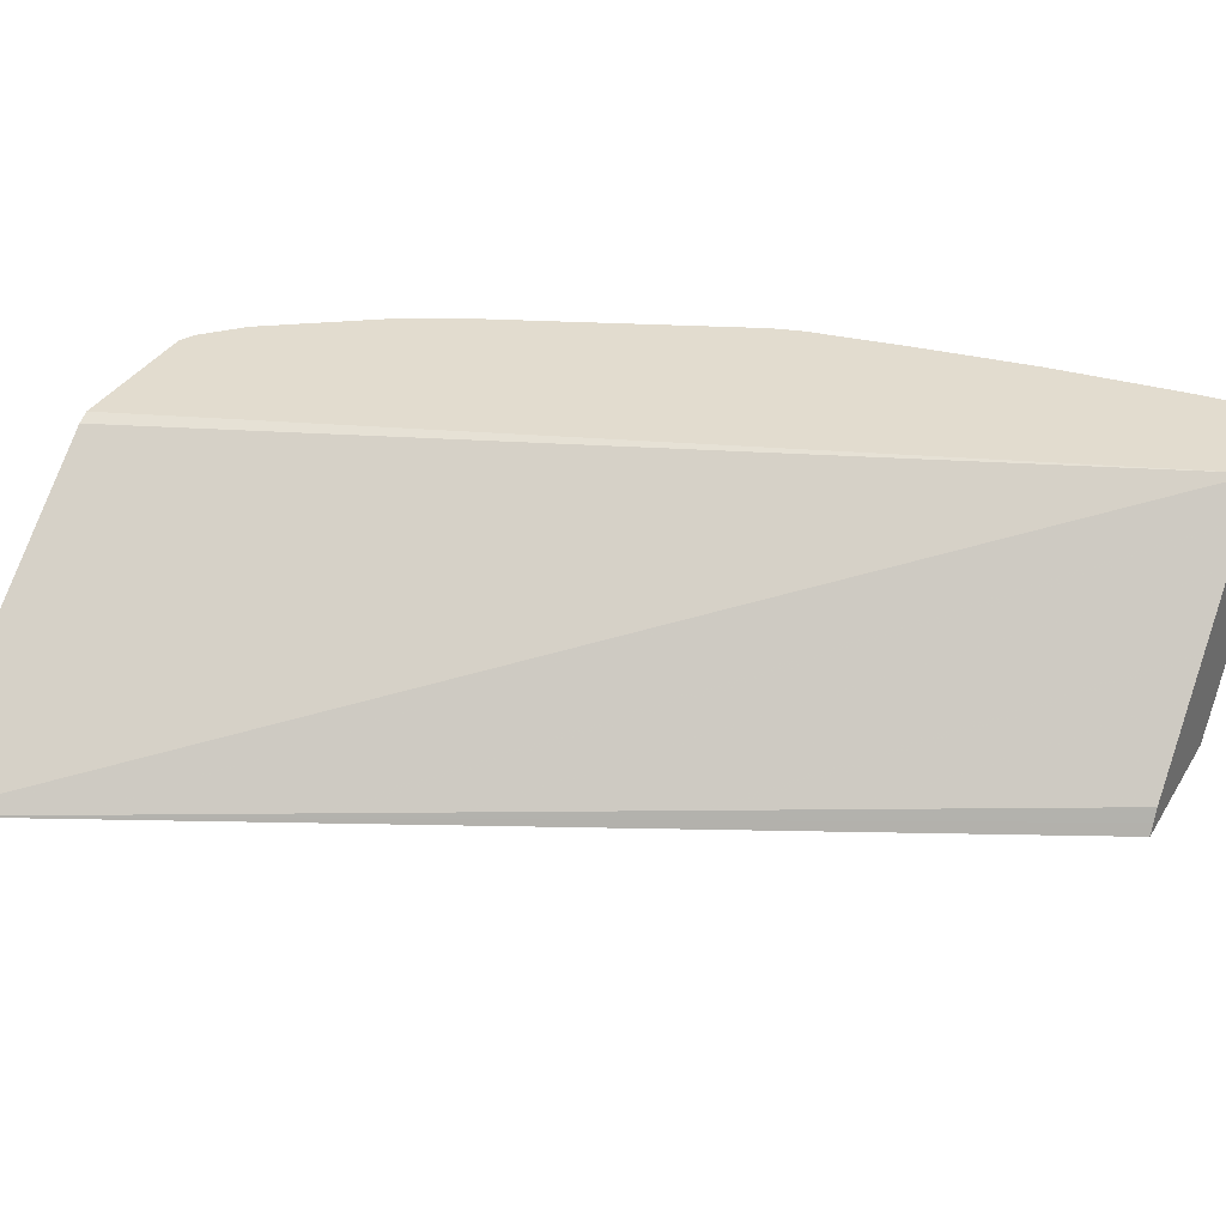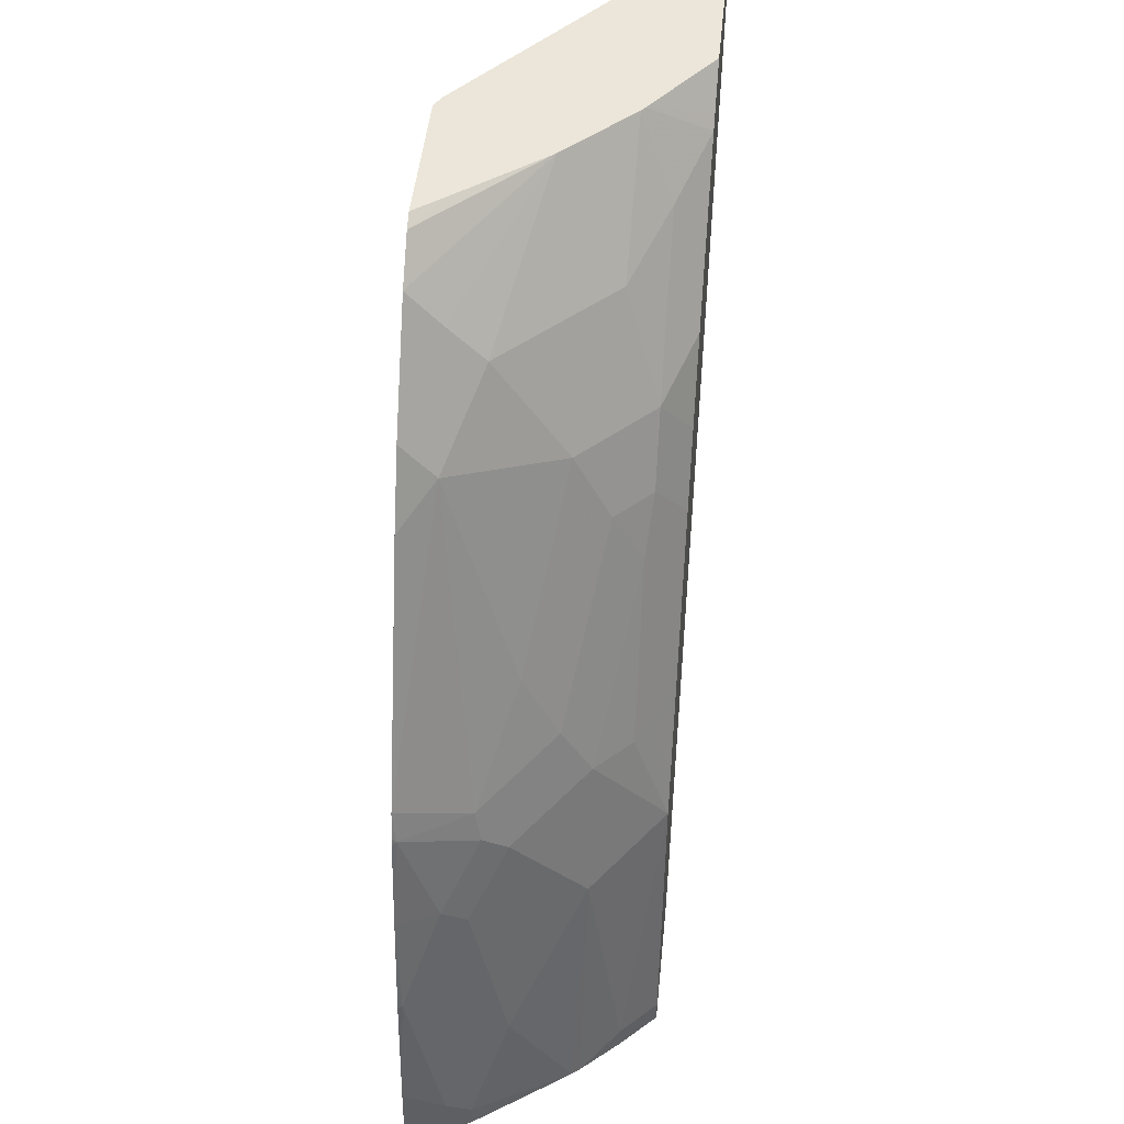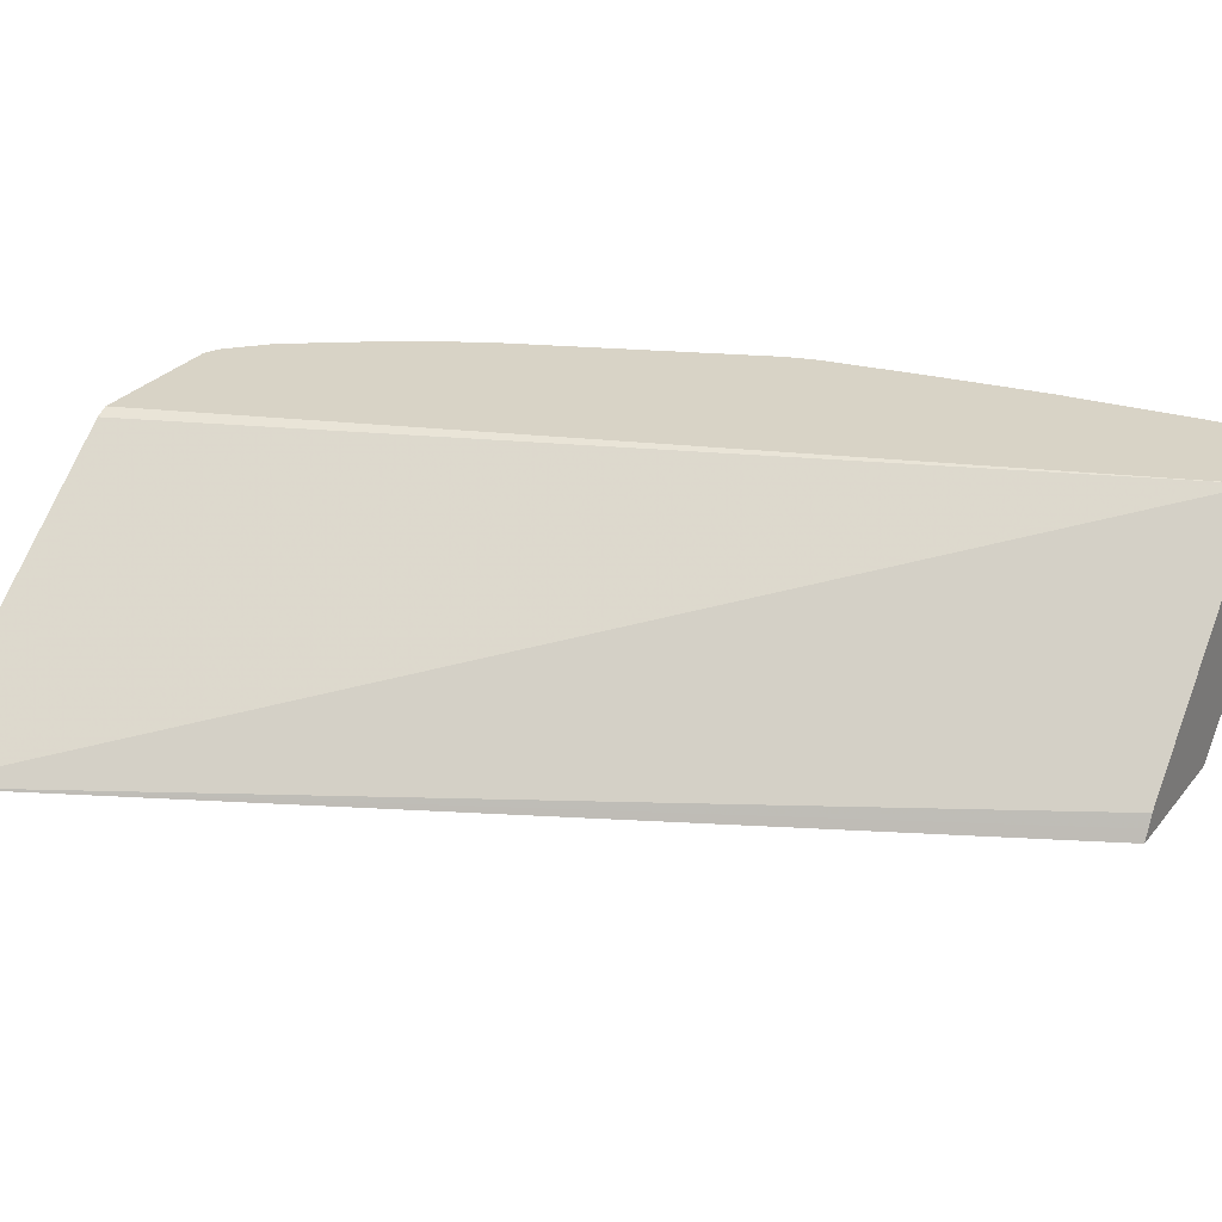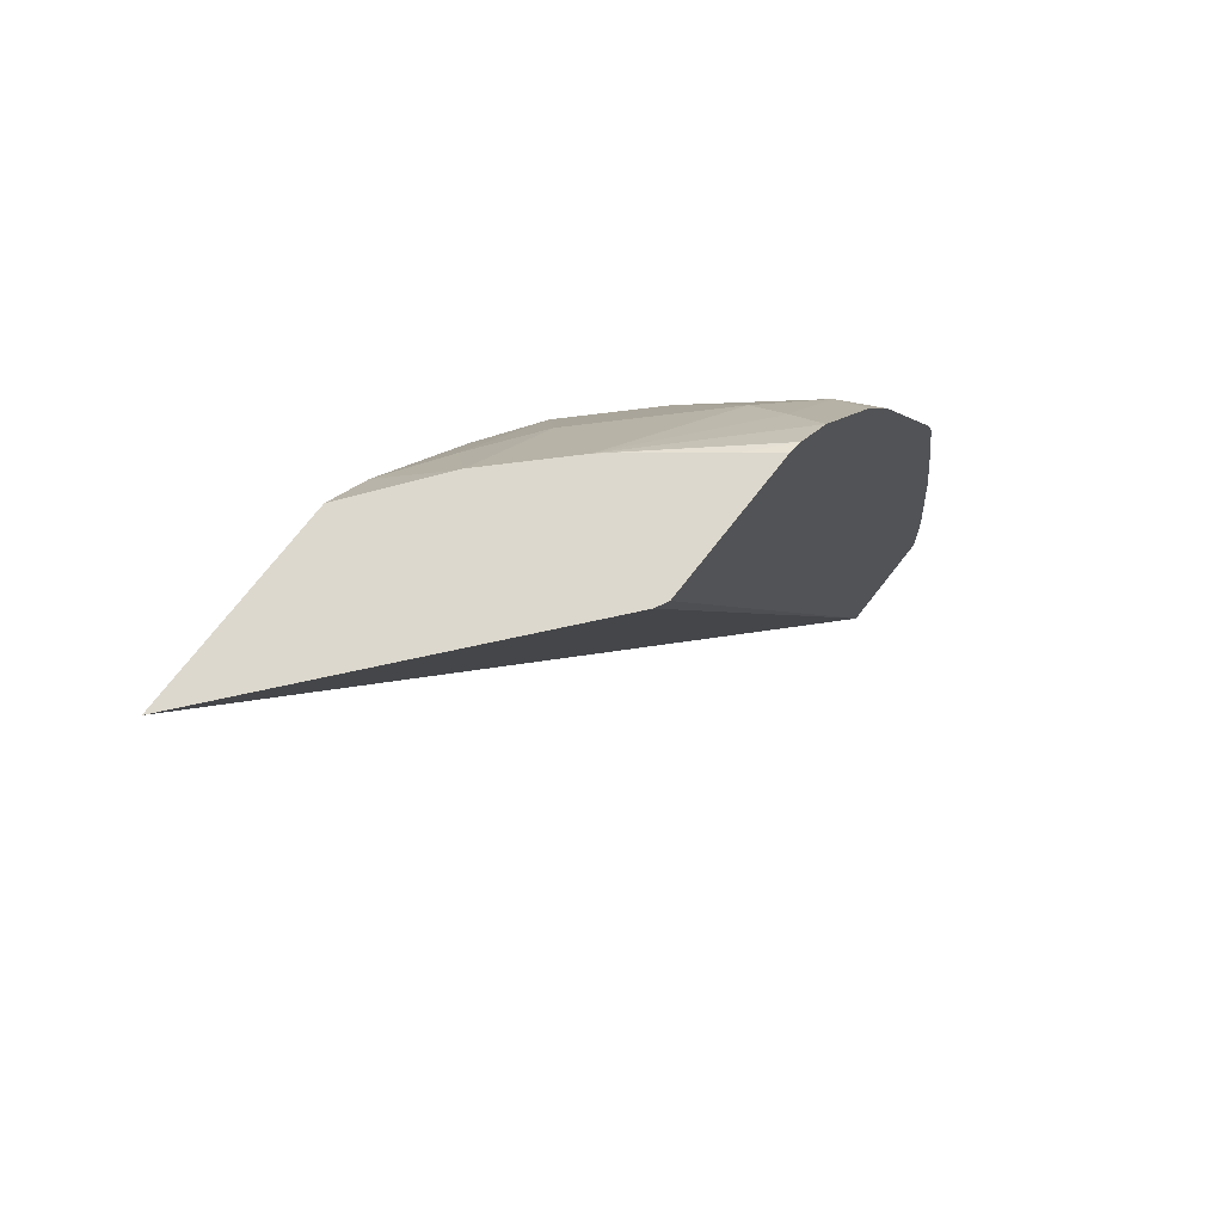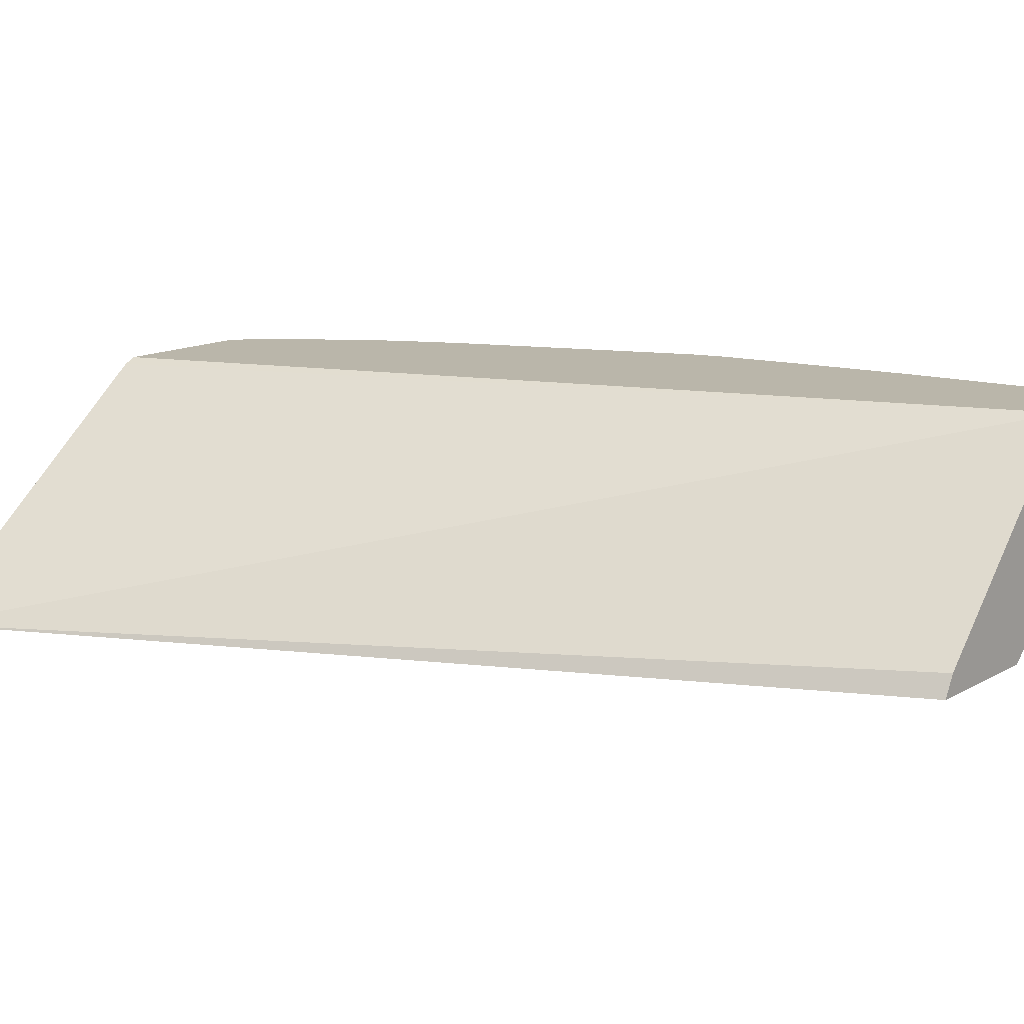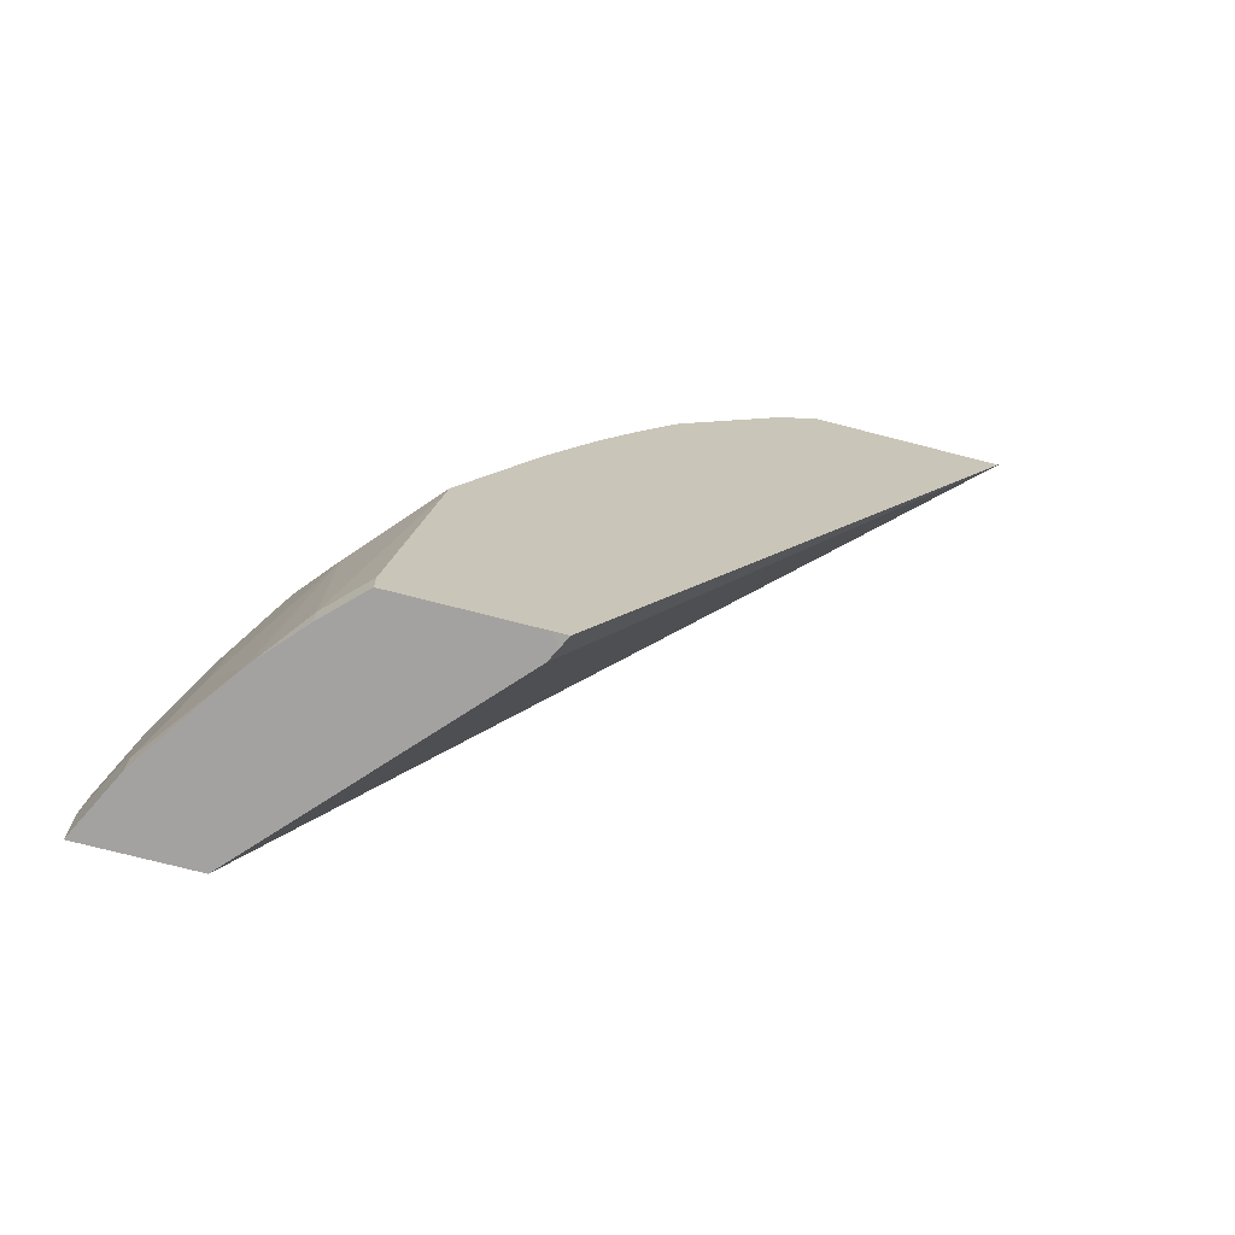
<metadata>
{"format":"obj","ext":"obj","renderer":"f3d","projection":"perspective","resolution":1024,"background":"white","views":[{"elev":34.7,"azim":116.9,"up":"+Y"},{"elev":47.3,"azim":-84.3,"up":"+Z"},{"elev":28.0,"azim":120.3,"up":"+Y"},{"elev":72.2,"azim":127.8,"up":"+Z"},{"elev":13.8,"azim":129.2,"up":"+Y"},{"elev":-72.7,"azim":-14.5,"up":"+Z"}]}
</metadata>
<code>
v -0.456 -0.06962 0.5533
v -0.622 0.06882 0.5533
v -0.5737 -0.06962 0.5533
v -0.7187 -0.06962 -4.614e-05
v -0.722 -0.06294 -0.0001545
v -0.7256 -0.05582 -0.0001545
v -0.842 0.07229 -0.0001545
v -0.6289 0.07229 0.5533
v -0.6193 -0.03509 0.5533
v -0.593 -0.06962 0.534
v -0.7271 -0.06962 -0.0001545
v -0.8909 0.07229 -0.0001545
v -0.7126 0.07229 0.5533
v -0.622 -0.03283 0.5533
v -0.6384 -0.05232 0.5075
v -0.6002 -0.06962 0.5267
v -0.8024 -0.06962 -0.0001545
v -0.9002 0.0631 -0.0001545
v -0.9048 0.07229 -0.0001003
v -0.7174 0.07229 0.5508
v -0.6997 0.05536 0.5533
v -0.6608 0.005946 0.5533
v -0.6803 -0.0314 0.4866
v -0.7012 -0.05232 0.4238
v -0.663 -0.06962 0.443
v -0.8233 -0.04883 -0.0001545
v -0.8024 -0.06962 0.01415
v -0.9 0.06264 -0.0001545
v -0.9048 0.07229 0.03045
v -0.7212 0.07229 0.5489
v -0.6631 0.00871 0.5533
v -0.7421 0.07229 0.528
v -0.743 0.05232 0.5075
v -0.743 0.0314 0.4866
v -0.7221 0.01046 0.4866
v -0.7221 -0.0314 0.4238
v -0.7221 -0.05232 0.382
v -0.6875 -0.06962 0.3975
v -0.8437 -0.02602 -0.0001545
v -0.8233 -0.04883 0.01398
v -0.7815 -0.06962 0.1816
v -0.8931 0.04883 -0.0001545
v -0.8931 0.04883 0.02796
v -0.9031 0.07229 0.05223
v -0.7839 0.07229 0.4652
v -0.7849 0.05232 0.4448
v -0.743 -0.01046 0.4238
v -0.743 -0.0314 0.382
v -0.7396 -0.04883 0.3488
v -0.7814 -0.04883 0.2442
v -0.7675 -0.05582 0.2582
v -0.7256 -0.05582 0.3628
v -0.7258 -0.06962 0.3173
v -0.7085 -0.06962 0.3556
v -0.8476 -0.02107 -0.0001545
v -0.8233 -0.02791 0.1605
v -0.7397 -0.06962 0.2859
v -0.8024 -0.02791 0.2442
v -0.8861 0.03488 -0.0001545
v -0.8861 0.03488 0.01398
v -0.8651 0.01395 0.07677
v -0.8721 0.04883 0.1954
v -0.8931 0.06976 0.1326
v -0.8943 0.07229 0.1313
v -0.8053 0.07229 0.4231
v -0.8677 0.07229 0.2768
v -0.8477 0.0314 0.2565
v -0.8059 0.01046 0.3192
v -0.8059 -0.01046 0.2773
v -0.8442 0.01395 0.2233
v -0.8093 -0.01395 0.2582
v -0.8651 0.03488 0.1814
v -0.8512 0.02791 0.2373
v -0.8721 0.06976 0.2582
v -0.8838 0.07229 0.1979
v -0.8724 0.07229 0.2612
v -0.8734 0.07229 0.2569
f 37 52 53
f 37 53 54
f 37 50 51
f 39 40 56
f 39 56 55
f 37 51 52
f 40 41 56
f 42 59 60
f 41 51 50
f 41 50 58
f 41 58 56
f 42 60 43
f 43 60 61
f 37 49 50
f 43 61 62
f 41 57 51
f 37 48 49
f 26 40 39
f 36 47 48
f 43 62 63
f 24 36 37
f 24 37 54
f 24 54 38
f 24 38 25
f 27 41 40
f 28 42 43
f 28 43 29
f 29 43 44
f 32 45 46
f 32 46 33
f 33 46 34
f 34 46 47
f 34 47 36
f 34 36 35
f 36 48 37
f 43 63 44
f 63 75 64
f 45 65 46
f 61 72 62
f 62 72 70
f 62 70 73
f 62 73 74
f 62 74 75
f 62 75 63
f 66 76 74
f 66 74 67
f 67 69 68
f 67 74 73
f 67 73 69
f 69 73 71
f 74 76 77
f 74 77 75
f 23 36 24
f 61 70 72
f 58 73 70
f 58 71 73
f 58 69 71
f 46 65 66
f 46 66 67
f 46 67 68
f 46 68 47
f 47 68 48
f 48 68 69
f 48 69 49
f 44 63 64
f 49 69 58
f 51 57 52
f 52 57 53
f 55 61 60
f 55 60 59
f 55 56 61
f 56 58 70
f 56 70 61
f 49 58 50
f 23 35 36
f 19 28 29
f 22 34 35
f 1 11 4
f 1 4 5
f 1 5 6
f 1 6 7
f 1 7 2
f 2 7 8
f 3 9 10
f 4 11 5
f 5 11 17
f 5 17 26
f 5 26 39
f 5 39 55
f 5 55 59
f 5 59 42
f 5 42 28
f 1 17 11
f 5 28 18
f 1 27 17
f 1 57 41
f 1 2 8
f 1 8 13
f 1 13 21
f 1 21 31
f 1 31 22
f 1 22 14
f 1 14 9
f 1 9 3
f 1 3 10
f 1 10 16
f 1 16 25
f 1 25 38
f 1 38 54
f 1 54 53
f 1 53 57
f 1 41 27
f 5 18 12
f 22 35 23
f 5 7 6
f 13 20 21
f 14 22 23
f 14 23 15
f 15 23 24
f 15 24 25
f 15 25 16
f 17 27 40
f 17 40 26
f 18 28 19
f 20 30 21
f 22 31 30
f 22 30 32
f 22 32 33
f 22 33 34
f 5 12 7
f 12 18 19
f 9 16 10
f 21 30 31
f 9 14 15
f 7 12 19
f 9 15 16
f 7 19 29
f 7 29 44
f 7 64 75
f 7 75 77
f 7 77 76
f 7 44 64
f 7 66 65
f 7 13 8
f 7 65 45
f 7 45 32
f 7 32 30
f 7 30 20
f 7 76 66
f 7 20 13

</code>
